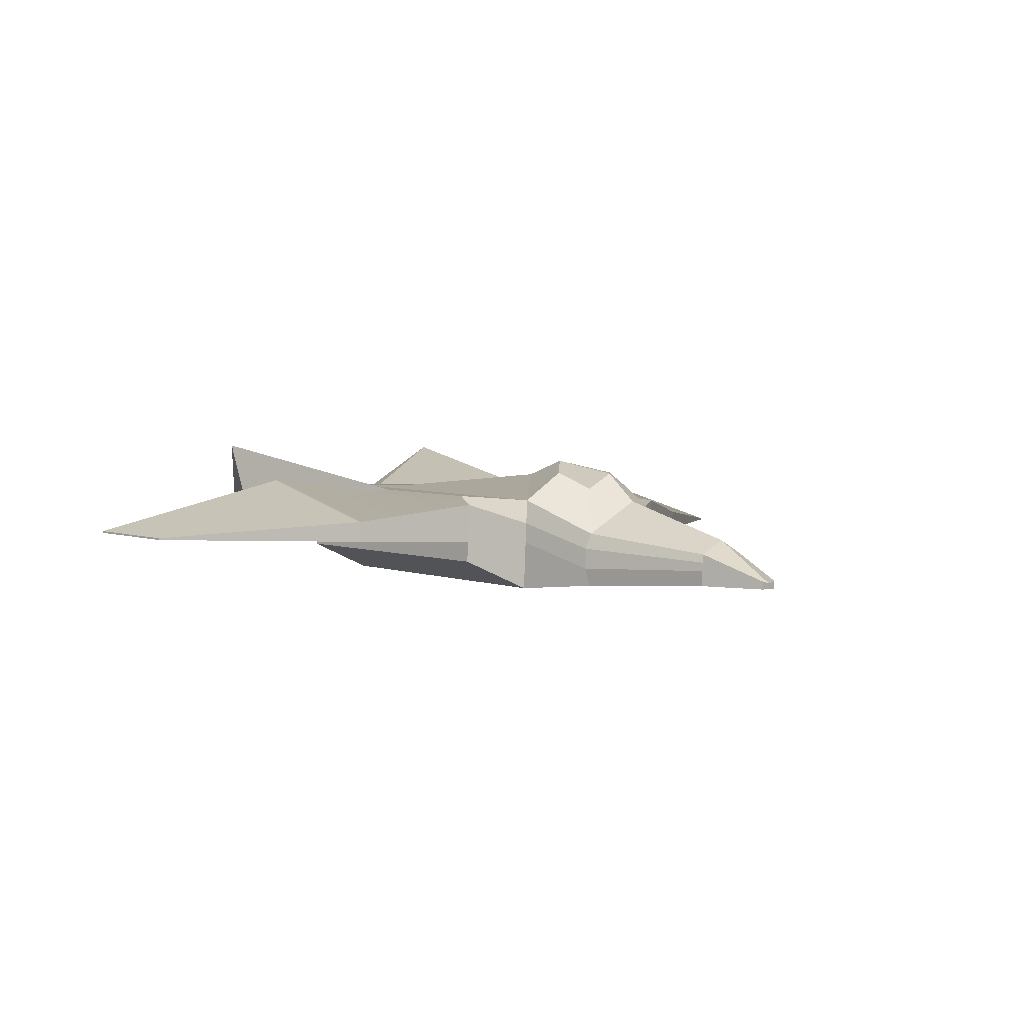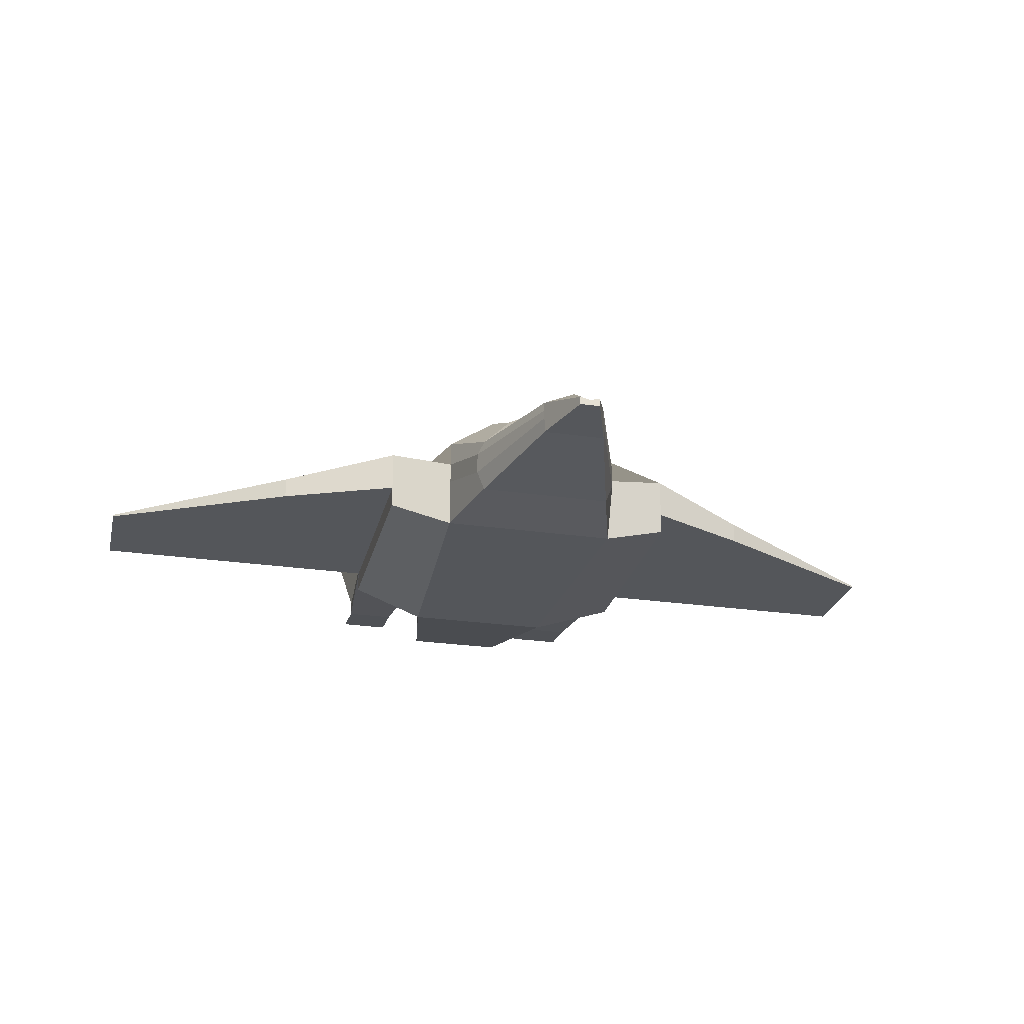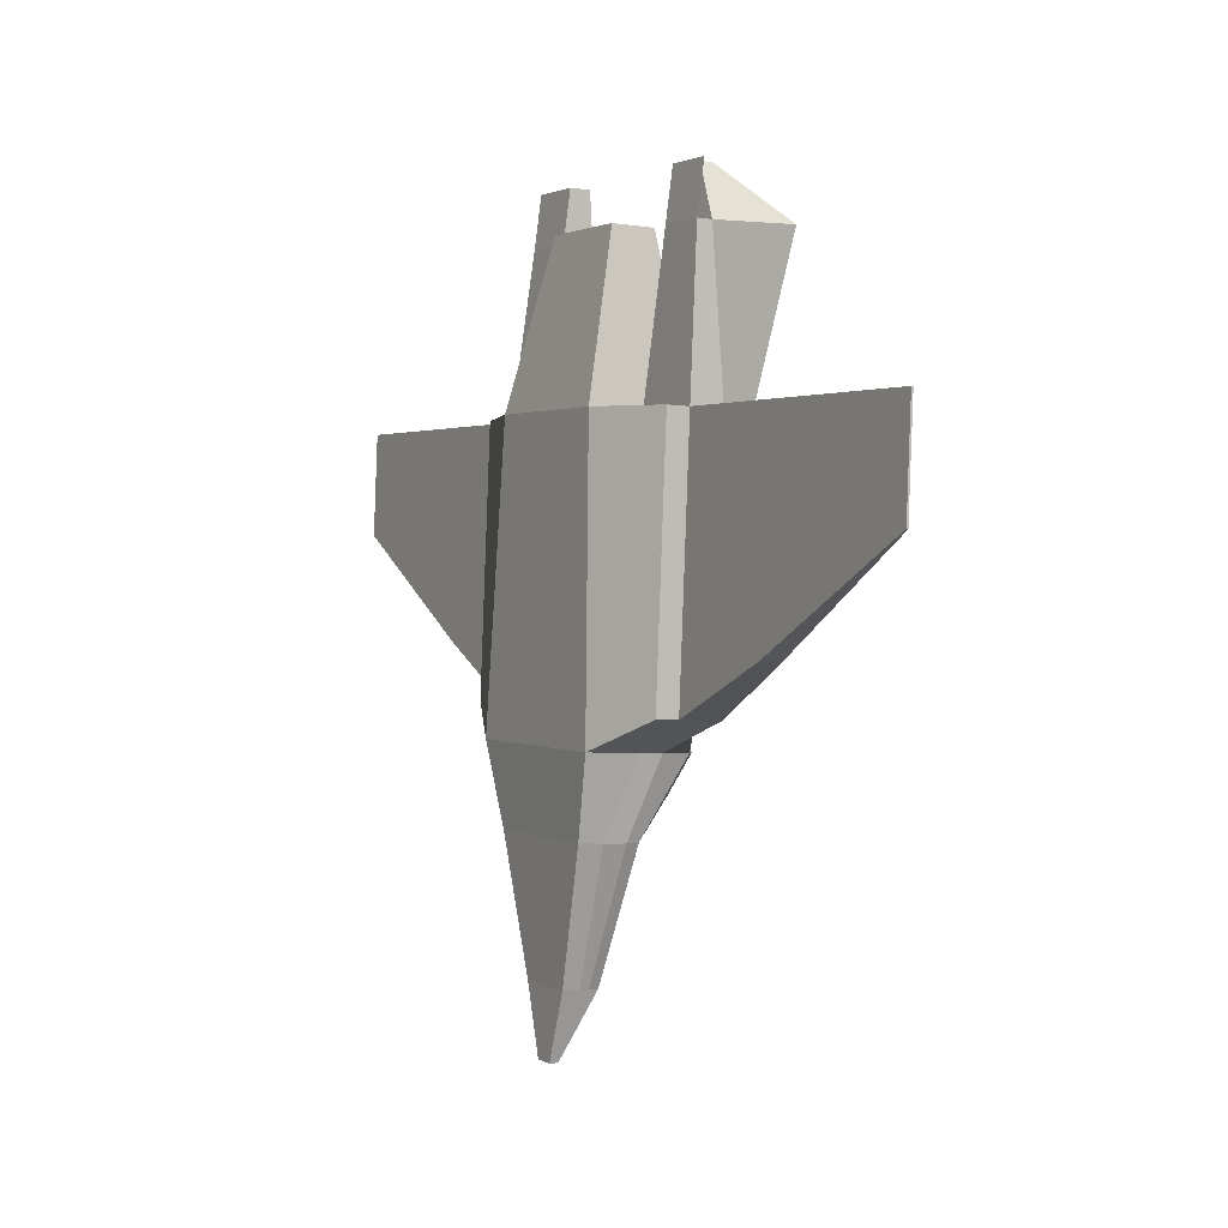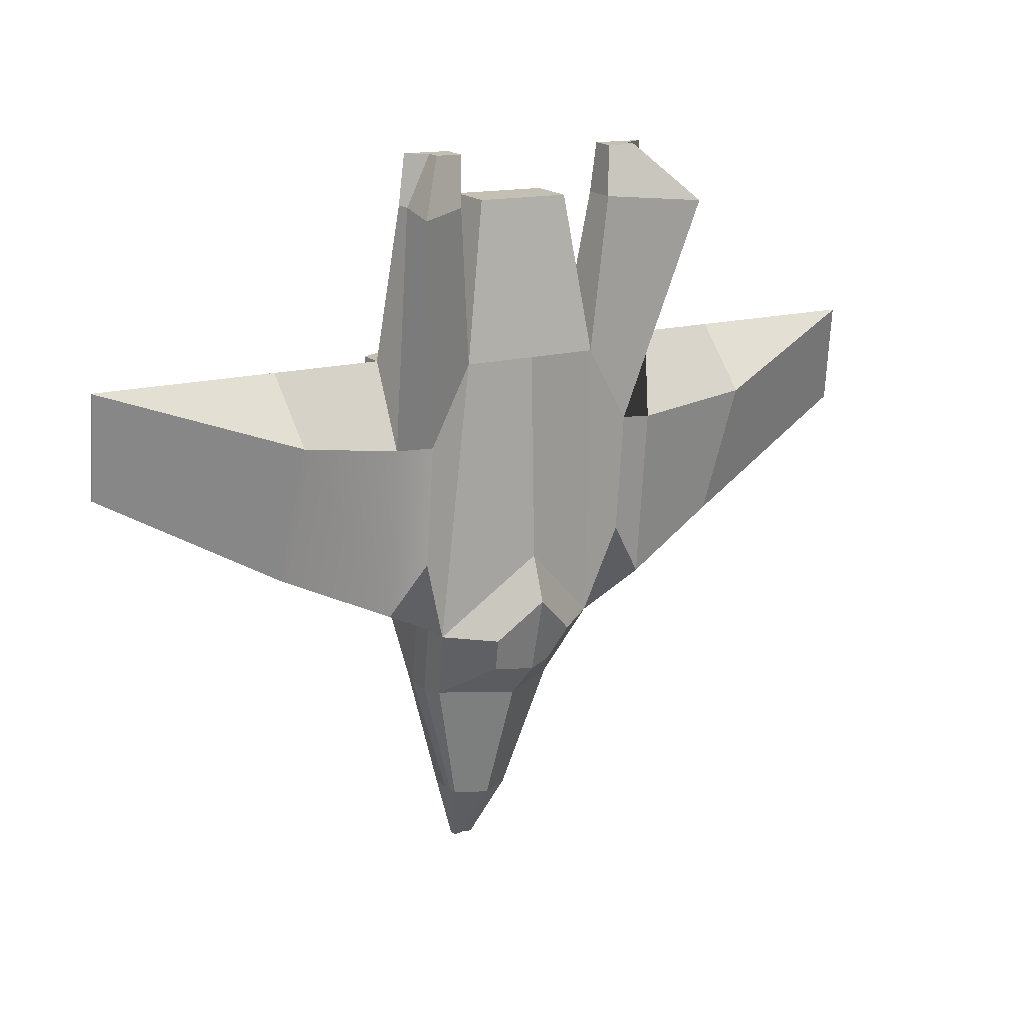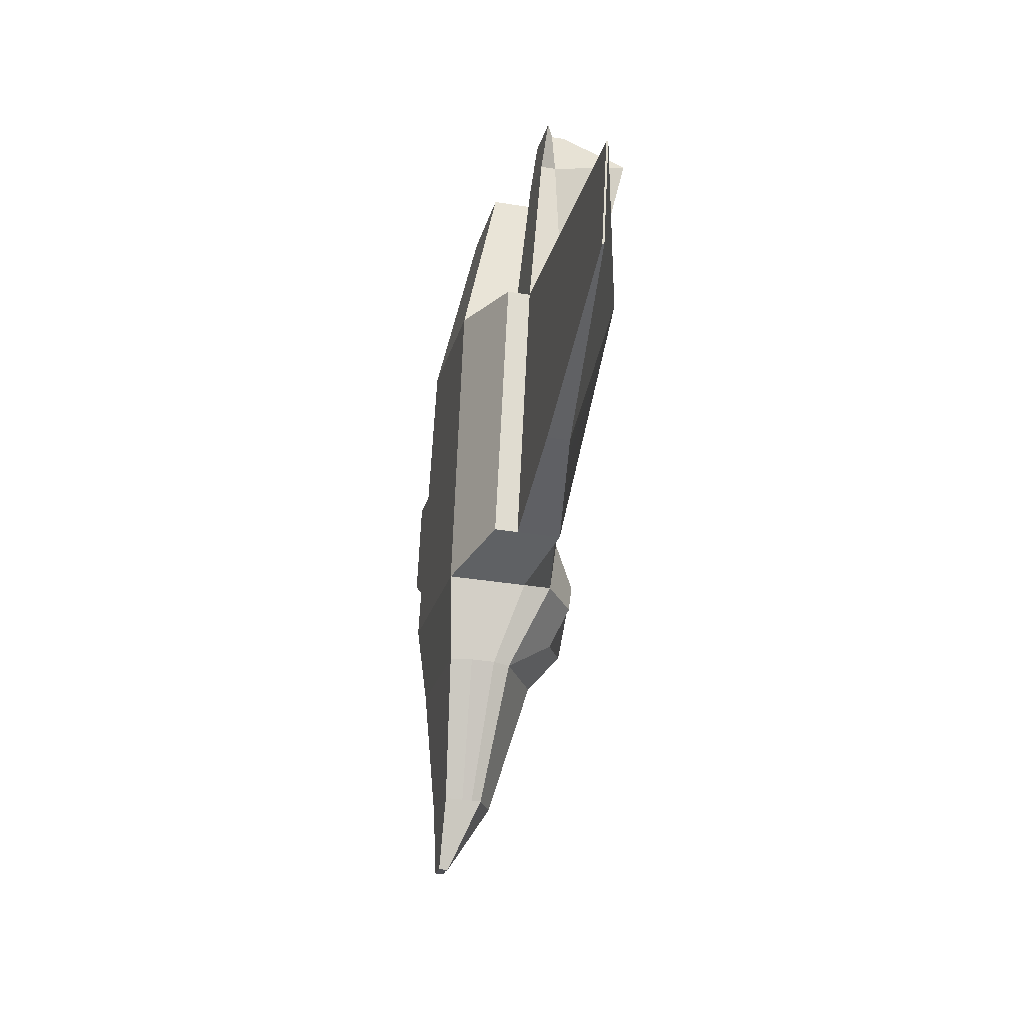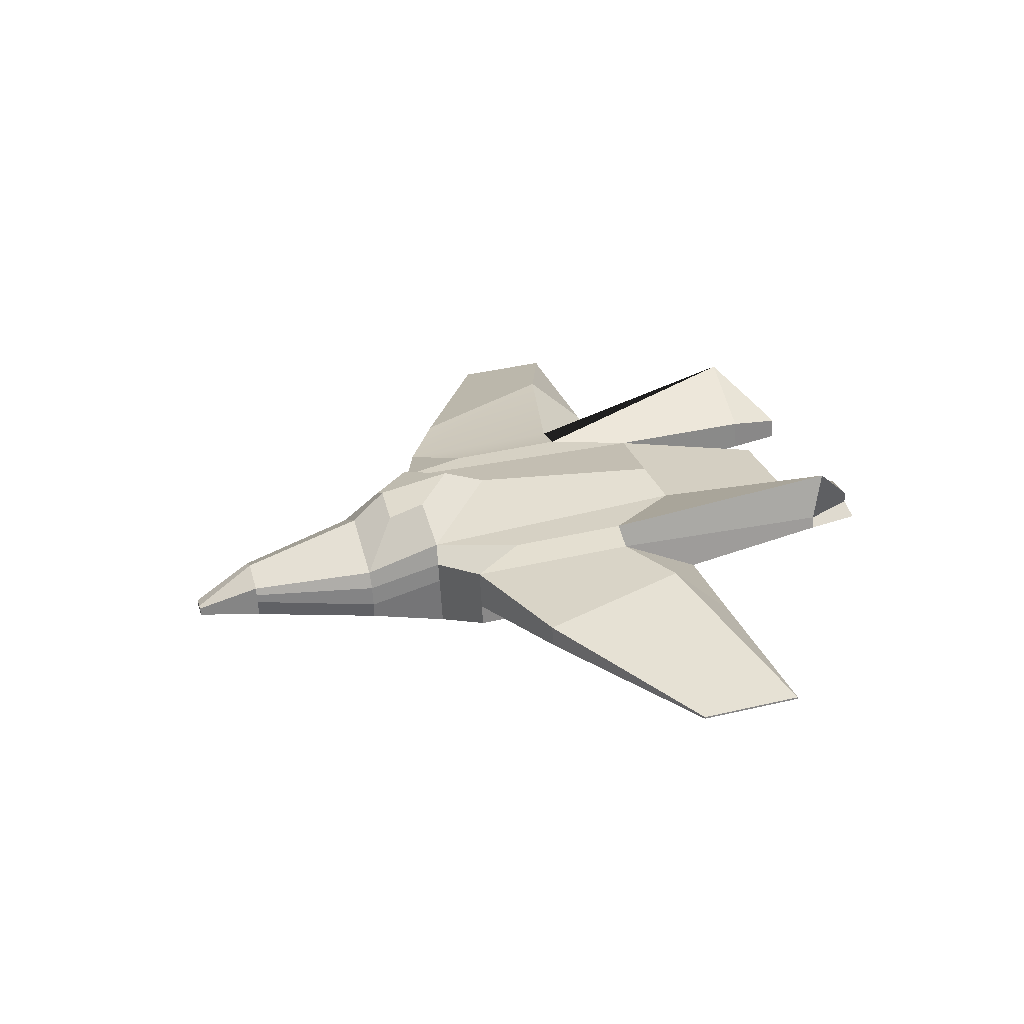
<metadata>
{"format":"obj","ext":"obj","renderer":"f3d","projection":"perspective","resolution":1024,"background":"white","views":[{"elev":1.0,"azim":131.6,"up":"+Y"},{"elev":-28.4,"azim":165.6,"up":"+Y"},{"elev":3.2,"azim":60.5,"up":"+Z"},{"elev":15.8,"azim":143.1,"up":"+Z"},{"elev":-19.2,"azim":77.4,"up":"+Z"},{"elev":27.4,"azim":-107.8,"up":"+Y"}]}
</metadata>
<code>
o Cube
v -0.001794 0.01185 0.02525
v 0.01603 0.01171 0.02576
v 0.02139 0.008004 -0.03938
v -0.000424 0.01479 -0.02167
v -0.000167 -0.0146 -0.03872
v -0.02105 -0.01444 -0.03932
v -0.01525 -0.01345 -0.0569
v 0.00035 -0.01358 -0.05645
v 0.01581 -0.01107 0.02704
v 0.02118 -0.01477 -0.03811
v 0.03518 -0.007658 -0.0311
v 0.03353 -0.004377 0.02717
v -0.00201 -0.01093 0.02653
v -0.01937 -0.01079 0.02603
v -0.02094 -0.002595 -0.03998
v -0.03814 -0.007079 -0.0332
v -0.03809 -0.002068 -0.03348
v -0.01916 0.01199 0.02476
v -0.01439 0.007533 0.06129
v -0.002821 0.007441 0.06162
v -0.002848 0.004578 0.06178
v -0.01442 0.004669 0.06145
v -0.01926 0.001052 0.02537
v -0.01448 -0.001943 0.06182
v -0.01443 0.003139 0.06153
v 0.01597 0.00575 0.0261
v 0.009053 0.007348 0.06196
v 0.009026 0.004484 0.06212
v 0.008963 -0.002128 0.06249
v -0.002911 -0.002034 0.06215
v 0.01822 -0.009236 -0.0562
v 0.01641 -0.0137 -0.05599
v 0.00875 -0.01301 -0.08572
v 0.008785 -0.009277 -0.08593
v -0.01513 -0.000175 -0.05765
v -0.02083 0.008338 -0.0406
v -0.01015 0.01527 -0.04136
v -0.007371 0.01112 -0.04966
v -0.02089 0.002381 -0.04026
v -0.01692 -0.003928 -0.05749
v 0.02129 -0.002929 -0.03877
v -0.03912 0.009696 0.005604
v -0.03038 0.01112 0.006864
v -0.02959 0.009548 -0.0211
v -0.038 0.007465 -0.03401
v -0.03974 0.001213 0.02478
v -0.03691 0.005241 0.06065
v -0.03688 0.008363 0.06048
v -0.03978 -0.003798 0.02506
v 0.03532 0.006885 -0.03191
v 0.0262 0.009012 -0.02059
v 0.02541 0.01059 0.007376
v 0.0342 0.009117 0.007707
v 0.01593 0.000773 0.02638
v 0.03358 0.000634 0.02688
v 0.02134 0.002048 -0.03905
v 0.03522 -0.002647 -0.03138
v 0.02964 0.004488 0.06221
v 0.0179 0.00458 0.06188
v 0.01826 -0.004206 -0.05648
v -0.01697 -0.008958 -0.0572
v 0.008805 -0.007185 -0.08604
v 0.009011 0.002954 0.06221
v -0.01922 0.006028 0.02509
v -0.002862 0.003047 0.06187
v -0.02404 0.008262 0.06084
v -0.02401 0.012 0.06064
v -0.02435 0.01151 0.07235
v -0.02437 0.008918 0.0725
v -0.02407 0.00514 0.06102
v -0.04202 0.02353 0.05948
v 0.02967 0.007798 0.06203
v 0.03509 0.02311 0.06132
v 0.02409 0.01132 0.07337
v 0.02406 0.008496 0.07353
v 0.01797 0.01185 0.06147
v 0.01793 0.007891 0.06169
v 0.02932 0.006283 0.0738
v 0.01758 0.006376 0.07346
v -0.02439 0.006935 0.07261
v 0.01654 -0.000425 -0.05674
v 0.06091 0.01318 0.01304
v 0.06169 0.002775 -0.01923
v -0.06389 0.01417 0.00946
v -0.06446 0.001409 0.02407
v -0.005854 -0.009162 -0.08635
v -0.00589 -0.0129 -0.08614
v 0.06165 -0.002202 -0.01896
v 0.105 -0.000815 0.005586
v 0.105 -0.001237 0.005609
v 0.06033 0.000423 0.02765
v -0.0631 0.003761 -0.02281
v -0.1078 0.000866 -0.000518
v -0.1084 0.002178 0.02279
v -0.06314 -0.001216 -0.02254
v 0.1043 0.000497 0.02889
v 0.1043 7.5e-05 0.02891
v -0.1084 0.001756 0.02281
v -0.1078 0.000444 -0.000495
v -0.000485 -0.01286 -0.101
v -0.00049 -0.01345 -0.1009
v 0.001334 -0.01295 -0.08593
v 0.001824 -0.01347 -0.1009
v -0.005834 -0.007069 -0.08647
v -0.000478 -0.01219 -0.101
v -0.005815 -0.005028 -0.08658
v 0.000552 0.007671 -0.05765
v 0.008825 -0.005144 -0.08616
v 0.00144 -0.001798 -0.08656
v 0.001836 -0.01221 -0.1009
v 0.001837 -0.01209 -0.1009
v 0.004218 -0.01157 -0.1009
v 0.004212 -0.01222 -0.1009
v 0.001829 -0.01288 -0.1009
v 0.004205 -0.0129 -0.1008
v 0.004199 -0.01349 -0.1008
v -0.000472 -0.01153 -0.101
v -0.000216 0.0184 -0.03215
v 0.0176 0.008547 0.07334
v 0.01763 0.01137 0.07318
v -0.03191 0.01157 0.07213
v -0.03193 0.008978 0.07228
v -0.03723 0.007037 0.07224
v 0.0104 0.0151 -0.04077
v 0.008038 0.011 -0.04922
v 0.000259 0.01494 -0.04966
f 1 2 3 4
f 5 6 7 8
f 9 10 11 12
f 13 14 6 5
f 15 6 16 17
f 1 18 19 20
f 21 20 19 22
f 23 14 24 25
f 26 2 27 28
f 13 9 29 30
f 31 32 33 34
f 35 36 37 38
f 39 36 35 40
f 41 10 32 31
f 42 43 44 45
f 42 46 47 48
f 6 14 49 16
f 18 36 44 43
f 50 51 52 53
f 3 2 52 51
f 54 9 12 55
f 56 3 51 50
f 10 41 57 11
f 54 55 58 59
f 11 57 55 12
f 14 23 46 49
f 49 46 17 16
f 56 41 31 60
f 6 15 61 7
f 60 31 34 62
f 9 54 63 29
f 64 23 25 22
f 30 65 25 24
f 39 15 17 45
f 66 67 68 69
f 46 23 70 47
f 64 18 67 66
f 18 43 71 67
f 72 73 74 75
f 53 52 73 72
f 52 2 76 73
f 26 54 59 77
f 2 26 77 76
f 55 53 72 58
f 59 58 78 79
f 23 64 66 70
f 70 66 69 80
f 36 39 45 44
f 18 64 22 19
f 3 56 60 81
f 41 56 50 57
f 50 53 82 83
f 43 42 48 71
f 46 42 84 85
f 15 39 40 61
f 7 61 86 87
f 54 26 28 63
f 65 21 22 25
f 88 83 89 90
f 53 55 91 82
f 57 50 83 88
f 55 57 88 91
f 84 92 93 94
f 45 17 95 92
f 17 46 85 95
f 42 45 92 84
f 90 89 96 97
f 82 91 97 96
f 83 82 96 89
f 91 88 90 97
f 98 94 93 99
f 92 95 99 93
f 95 85 98 99
f 85 84 94 98
f 87 86 100 101
f 102 87 101 103
f 86 104 105 100
f 40 35 106 104
f 107 81 108 109
f 81 60 62 108
f 61 40 104 86
f 8 7 87 102
f 110 111 112 113
f 103 114 115 116
f 114 110 113 115
f 104 106 117 105
f 34 33 116 115
f 109 108 112 111
f 108 62 113 112
f 62 34 115 113
f 106 109 111 117
f 100 105 110 114
f 101 100 114 103
f 105 117 111 110
f 32 8 102 33
f 35 107 109 106
f 33 102 103 116
f 63 28 21 65
f 29 63 65 30
f 36 4 118 37
f 14 13 30 24
f 28 27 20 21
f 2 1 20 27
f 9 13 5 10
f 10 5 8 32
f 18 1 4 36
f 119 79 78 75
f 120 119 75 74
f 77 59 79 119
f 58 72 75 78
f 76 77 119 120
f 73 76 120 74
f 69 68 121 122
f 80 69 122 123
f 48 47 123 122
f 67 71 121 68
f 71 48 122 121
f 47 70 80 123
f 118 124 125 126
f 37 118 126 38
f 107 35 38 126
f 4 3 124 118
f 3 81 125 124
f 81 107 126 125

</code>
